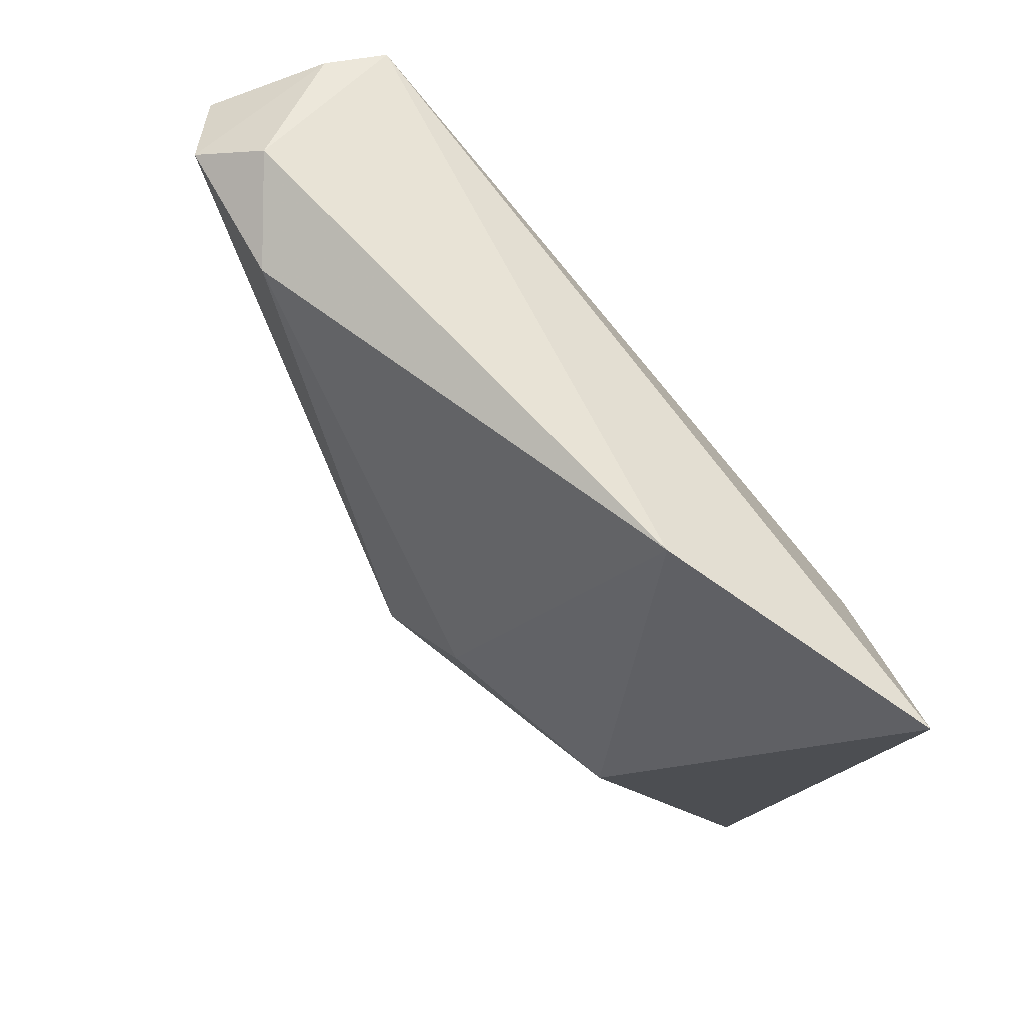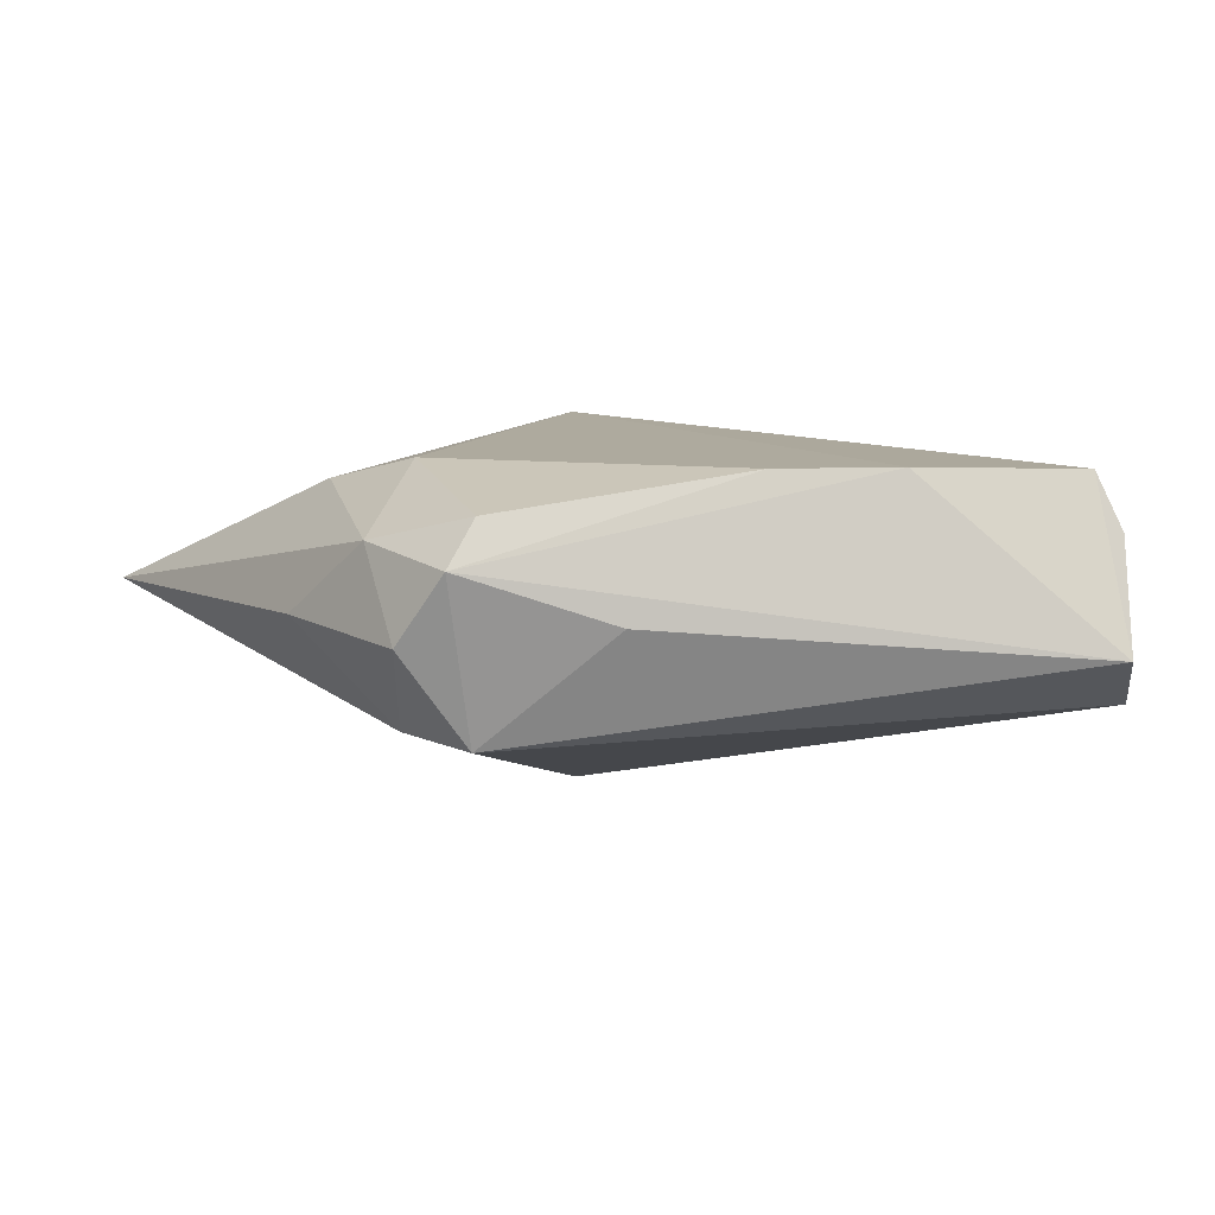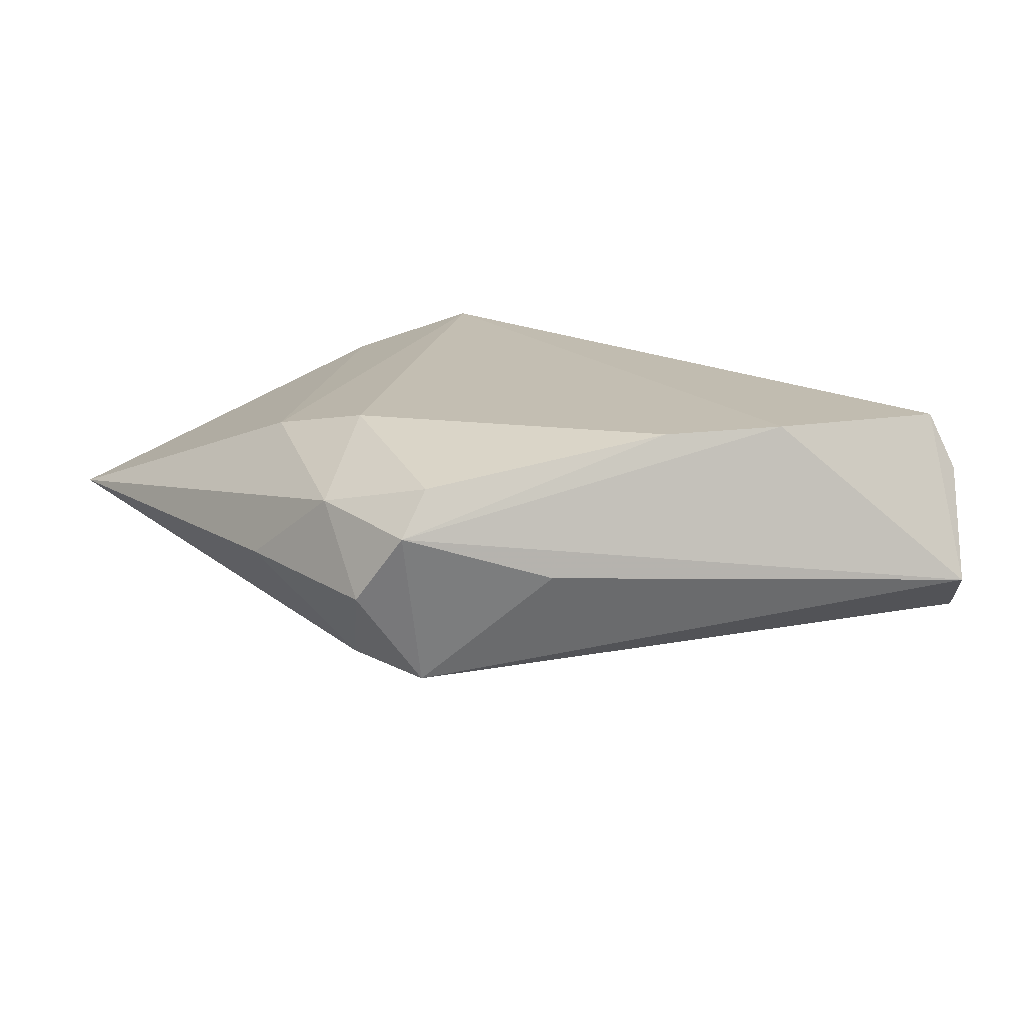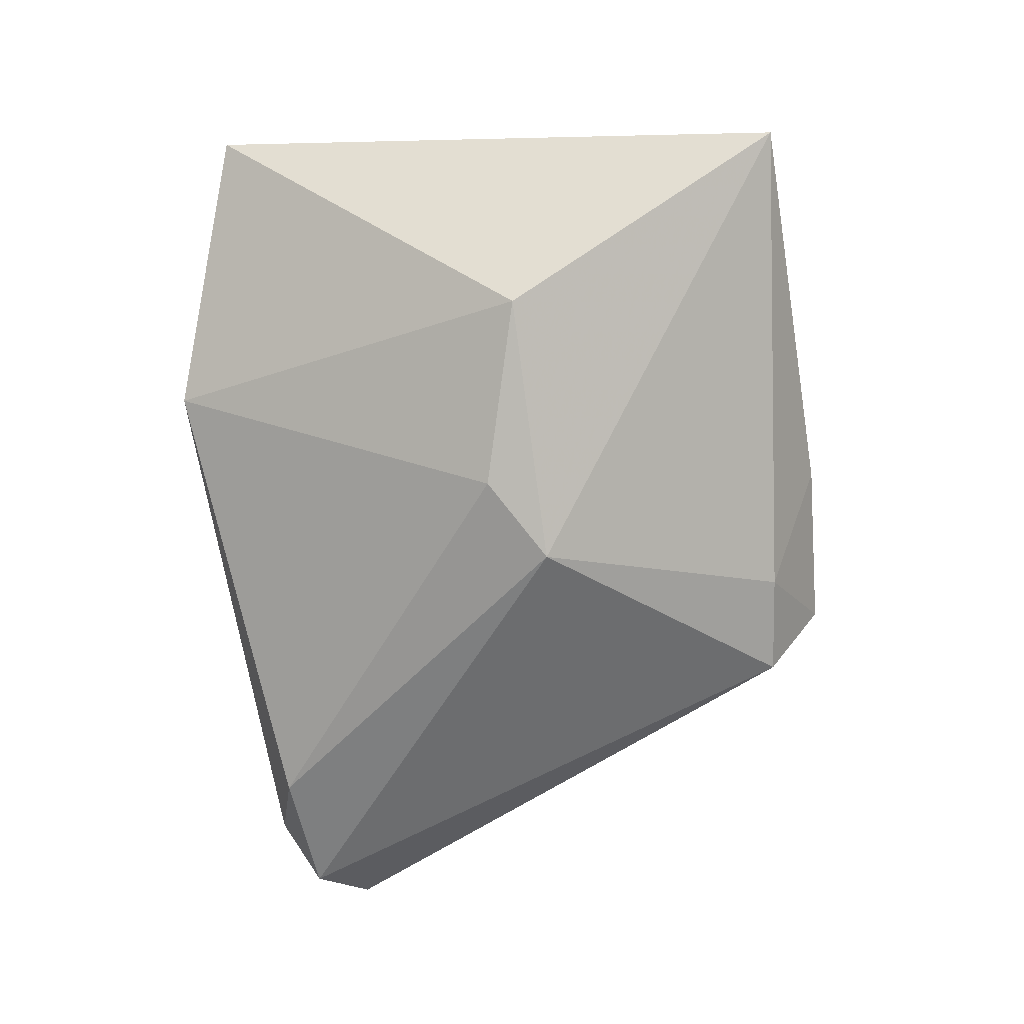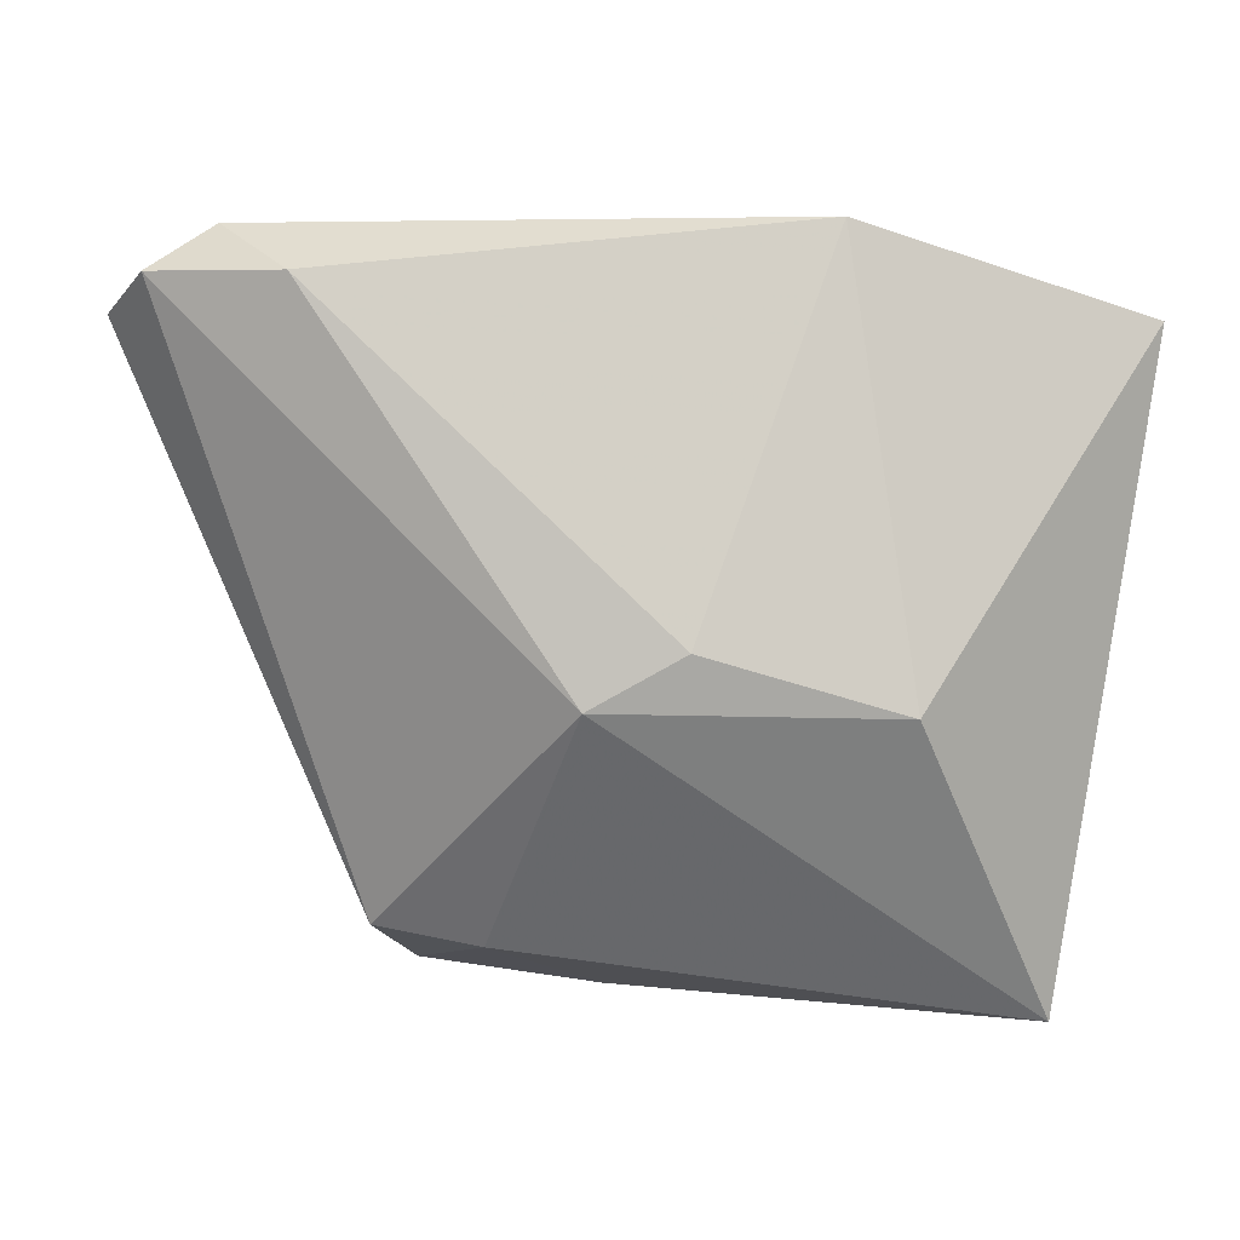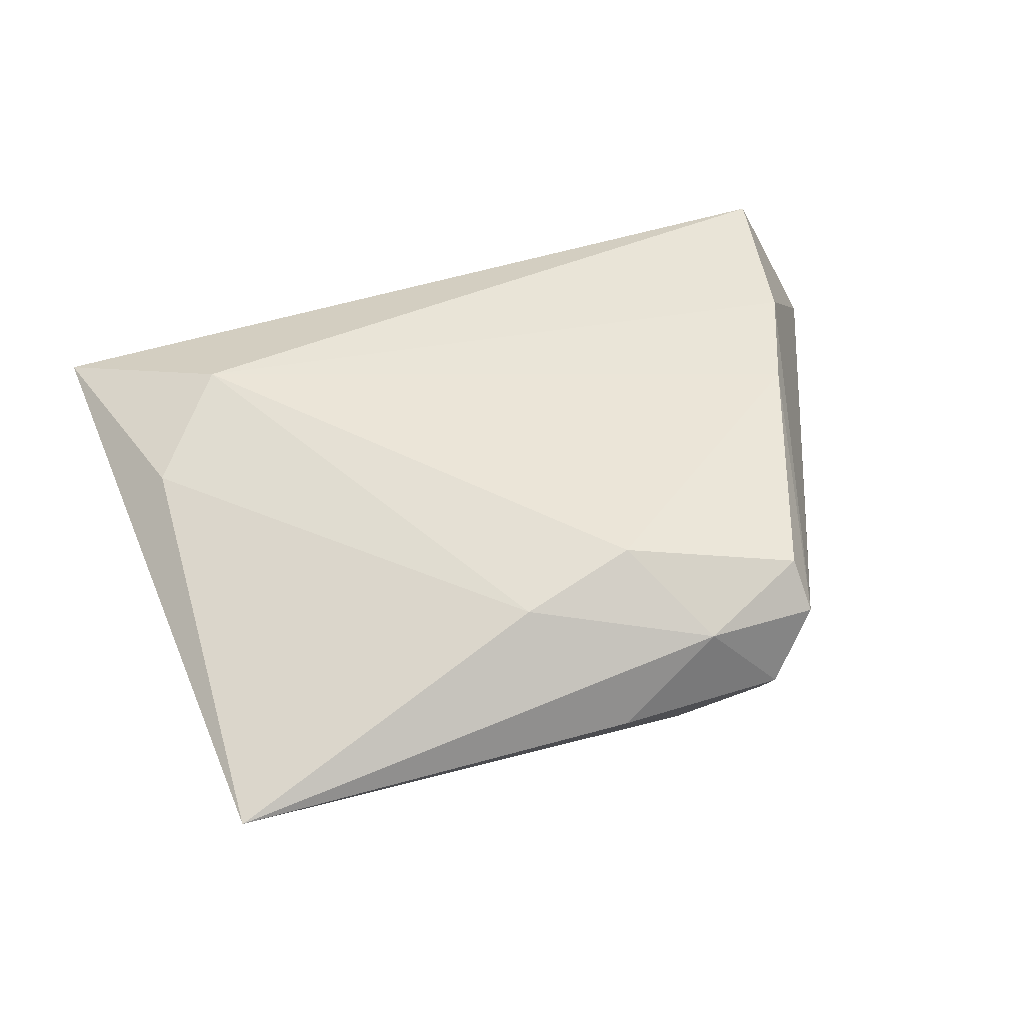
<metadata>
{"format":"obj","ext":"obj","renderer":"f3d","projection":"perspective","resolution":1024,"background":"white","views":[{"elev":74.8,"azim":-129.7,"up":"+Y"},{"elev":9.3,"azim":57.7,"up":"+Z"},{"elev":17.5,"azim":53.6,"up":"+Z"},{"elev":-71.1,"azim":-80.5,"up":"+Z"},{"elev":14.3,"azim":-169.6,"up":"+Y"},{"elev":46.0,"azim":-16.2,"up":"+Z"}]}
</metadata>
<code>
v -0.0461 0.003551 0.01059
v 0.03353 -0.02123 0.0007849
v -0.03257 -0.00696 -0.01589
v 0.04605 0.03374 -0.01057
v -0.04581 -0.04266 -0.002496
v -0.05417 0.02841 0.0102
v 0.005323 -0.02941 0.01567
v 0.02163 -0.0407 -0.00118
v 0.01167 -0.03489 -0.01191
v -0.02298 0.03941 -0.0009428
v 0.001568 -0.04266 -0.0003208
v -0.03692 0.01561 0.01567
v 0.04317 0.03088 0.01443
v 0.03436 -0.00507 0.01567
v 0.03935 0.008915 0.01548
v 0.02671 -0.03755 0.006875
v 0.02376 -0.03317 -0.01205
v 0.03967 0.03805 -0.005149
v 0.05218 0.02846 -0.004503
v 0.03007 0.03456 -0.0134
v -0.007978 -0.03294 0.01249
v 0.02562 -0.0335 0.01187
v -0.01101 -0.0001847 -0.0207
v 0.04615 0.03251 0.007881
v 0.01323 -0.03952 0.008535
v -0.0008475 -0.006056 -0.02281
f 3 26 5
f 5 26 9
f 21 1 5
f 7 14 12
f 12 21 7
f 1 21 12
f 10 13 18
f 18 20 10
f 23 3 10
f 26 3 23
f 10 20 23
f 23 20 26
f 13 12 15
f 15 12 14
f 19 13 15
f 15 16 19
f 14 16 15
f 6 13 10
f 6 12 13
f 1 12 6
f 10 3 6
f 5 1 6
f 6 3 5
f 24 13 19
f 24 18 13
f 20 18 4
f 26 20 4
f 4 24 19
f 18 24 4
f 22 14 7
f 22 16 14
f 17 4 19
f 17 9 26
f 26 4 17
f 5 9 11
f 16 22 25
f 7 21 25
f 25 22 7
f 25 21 5
f 5 11 25
f 19 16 2
f 2 17 19
f 16 17 2
f 8 17 16
f 16 25 8
f 8 25 11
f 9 17 8
f 8 11 9

</code>
